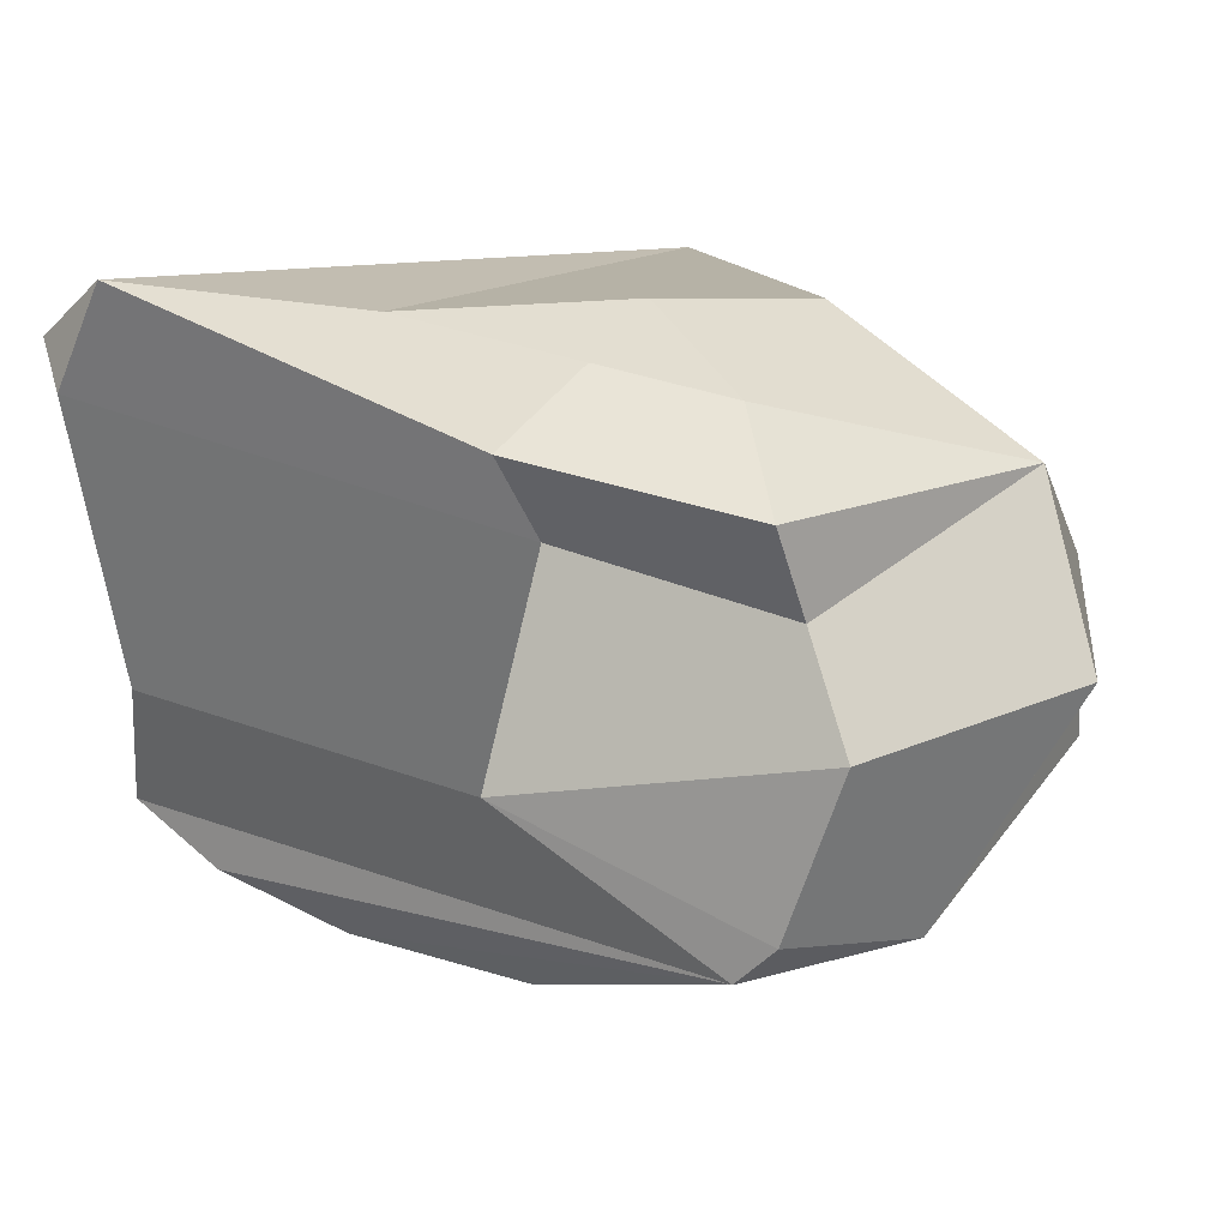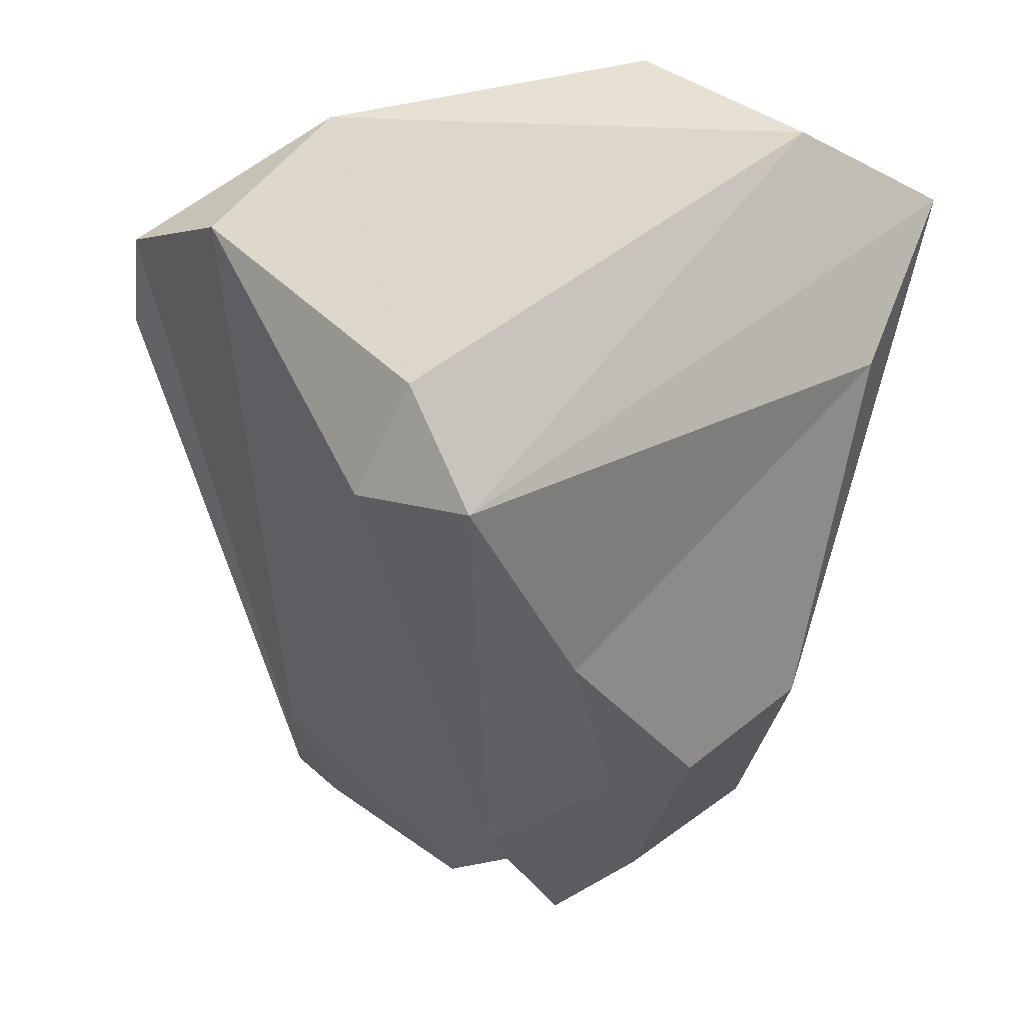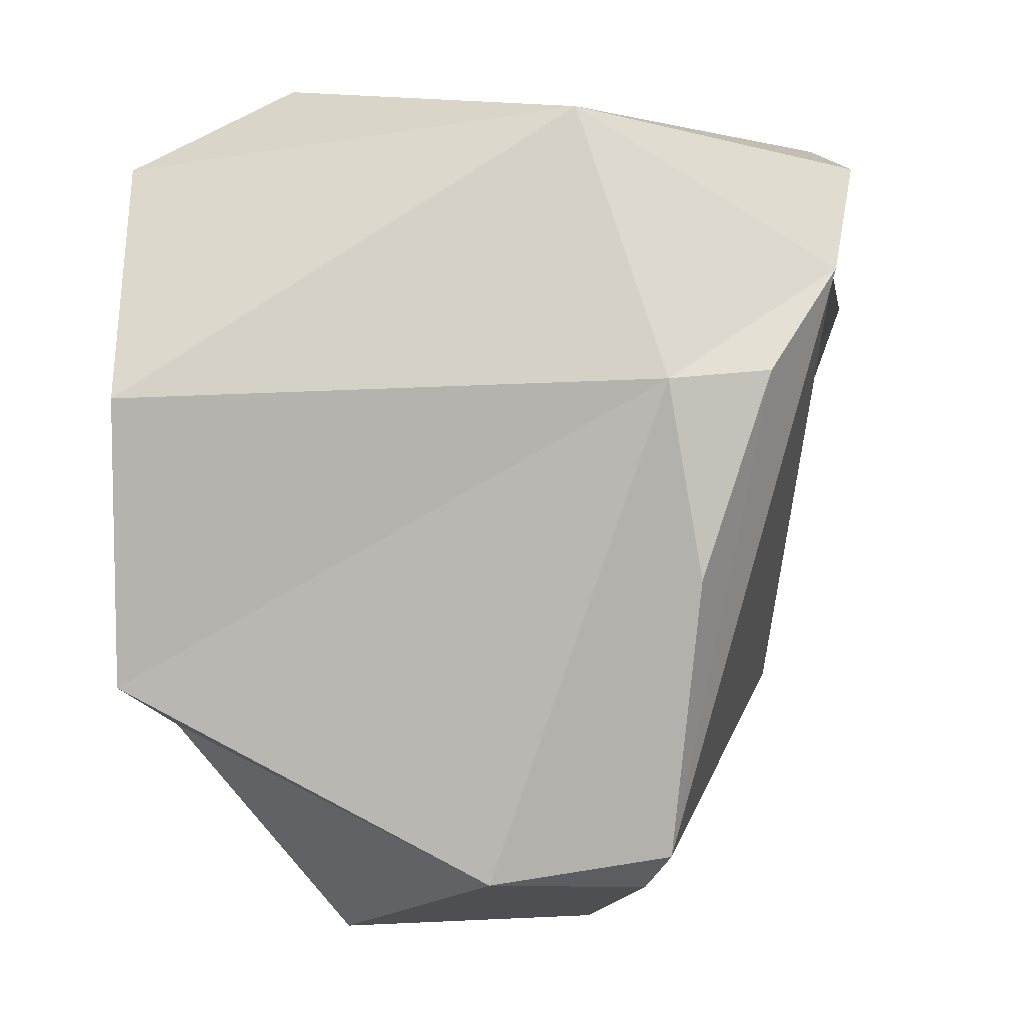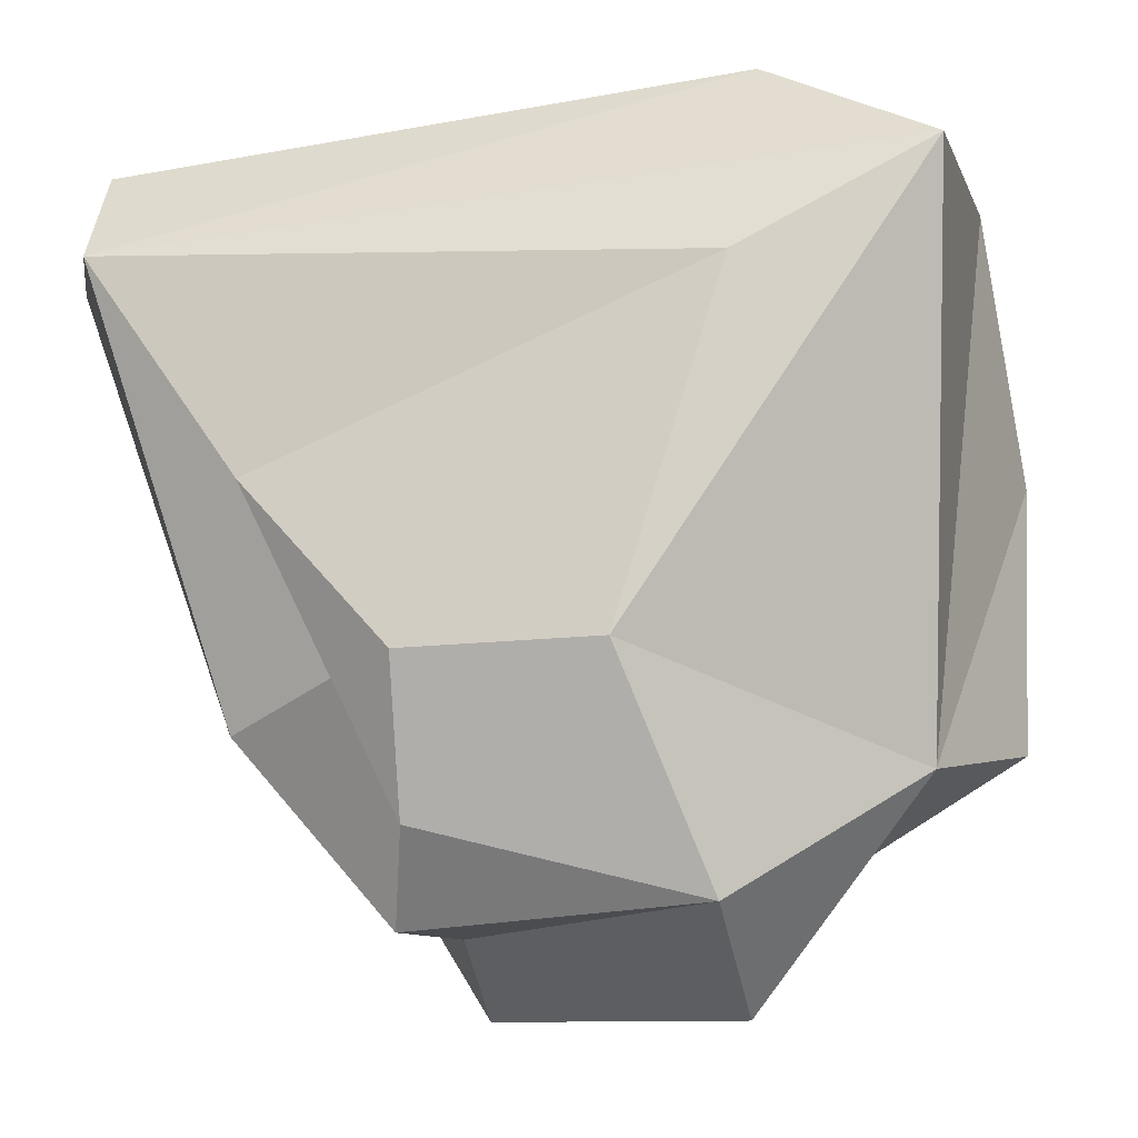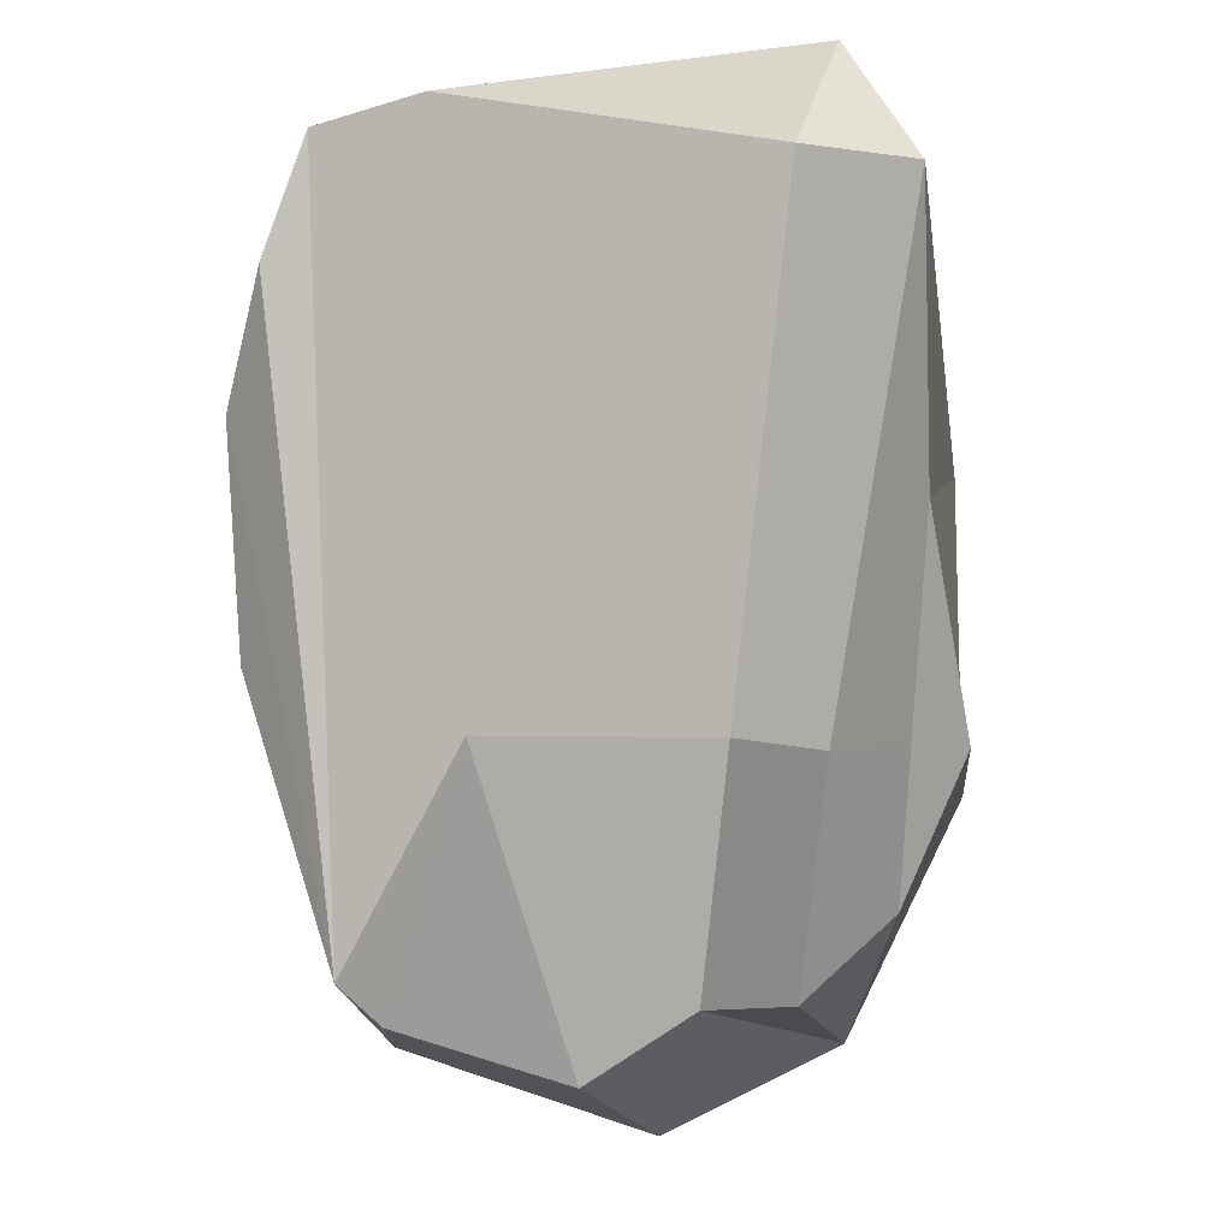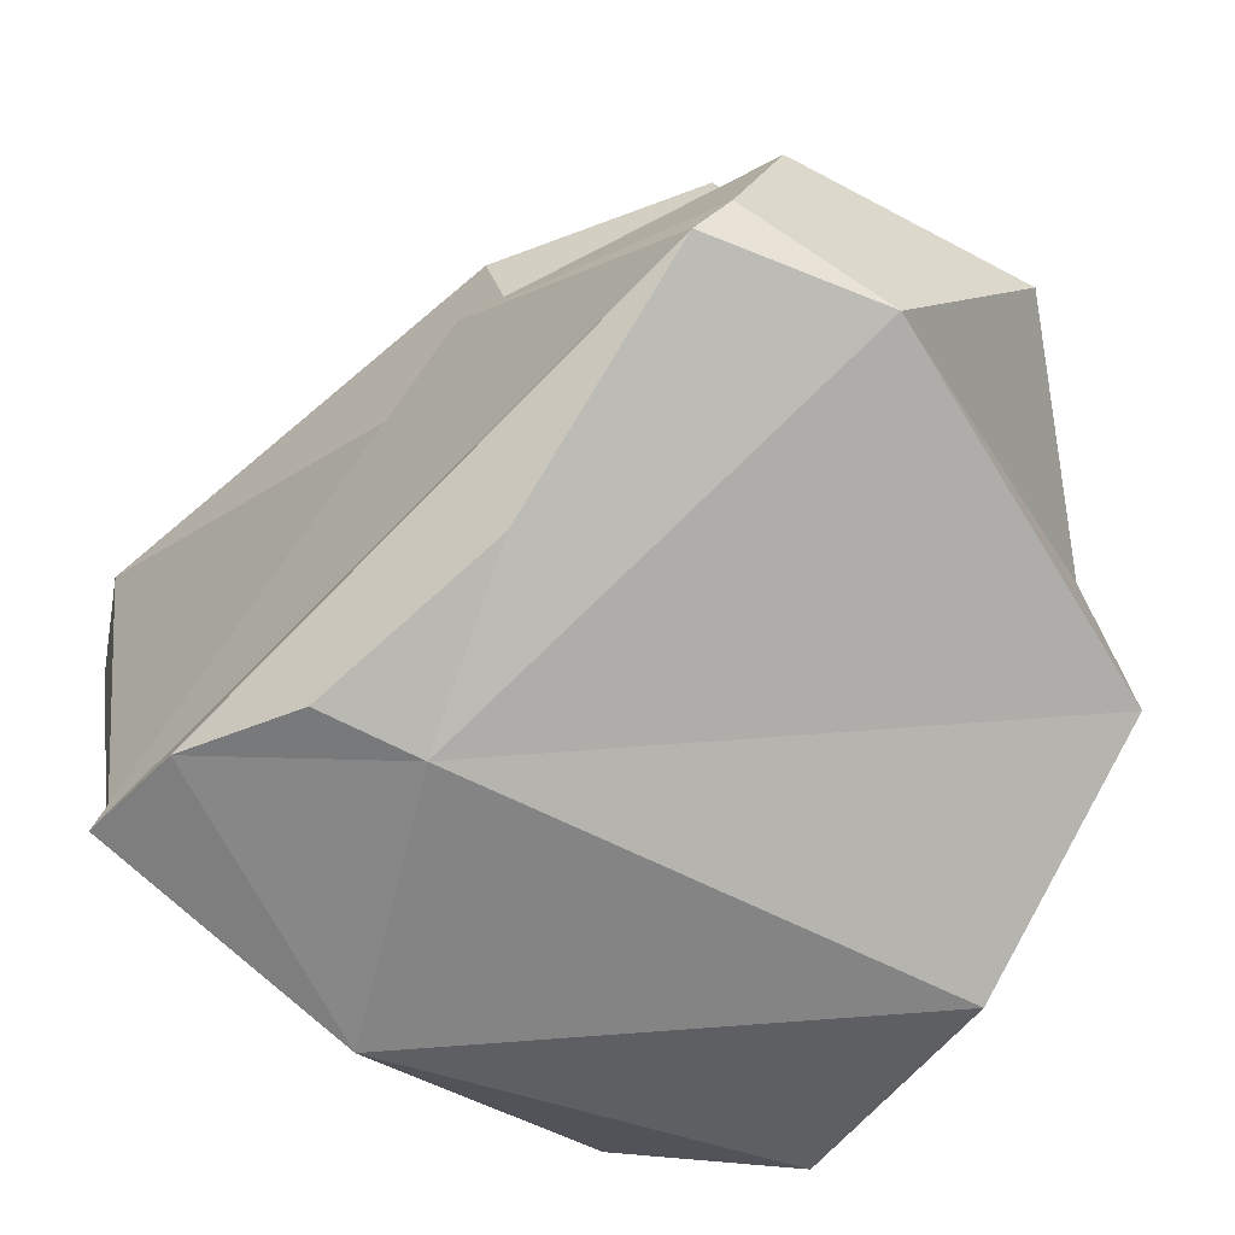
<metadata>
{"format":"obj","ext":"obj","renderer":"f3d","projection":"perspective","resolution":1024,"background":"white","views":[{"elev":14.9,"azim":144.6,"up":"+Y"},{"elev":26.9,"azim":133.3,"up":"+Z"},{"elev":-1.2,"azim":-8.2,"up":"+Z"},{"elev":-16.2,"azim":-164.5,"up":"+Z"},{"elev":-16.7,"azim":99.5,"up":"+Z"},{"elev":-78.3,"azim":150.2,"up":"+Y"}]}
</metadata>
<code>
v 19.37 9.675 11.28
v 1.358 -10.73 18.14
v -10.86 -1.308 20.23
v 14.52 -9.564 15.76
v -10.67 8.563 18.86
v -18.5 -2.954 15.99
v 17.43 14.12 11.19
v -10.28 13.52 8.703
v 4.86 -14.4 5.581
v -19.37 -9.066 4.816
v -18.7 10.78 13.99
v -5.387 13.61 -6.877
v -8.386 8.242 -16.49
v -16.29 2.39 -10.47
v -19.09 -6.657 -8.205
v -2.4 -9.504 -17.1
v -7.982 0.5007 -20.23
v 13.78 -5.081 17.3
v 13.2 -11.7 10.87
v 9.632 -13.91 6.046
v 6.486 -13.88 -3.326
v 10.37 13.52 0.8667
v 3.322 14.4 -7
v 3.733 11.48 -13.43
v 5.138 7.744 -17.1
v 3.48 3.823 -16.89
v 3.699 -0.7975 -19.77
v 5.025 -8.171 -17.48
v 5.918 -9.883 -15.9
v 17.71 11.19 16.03
v 6.489 12.33 -7.497
v 11.8 9.728 -9.024
v 8.727 5.755 -7.588
v 11.75 -3.624 -7.877
f 1 7 30
f 7 11 5
f 1 30 18
f 2 5 3
f 2 3 6
f 2 4 18
f 4 2 19
f 5 6 3
f 11 6 5
f 9 19 2
f 2 6 10
f 2 10 9
f 7 8 11
f 11 14 6
f 9 20 19
f 14 10 6
f 10 14 15
f 12 11 8
f 12 8 22 23
f 11 12 14
f 15 9 10
f 9 21 20
f 13 24 25
f 13 25 26
f 12 13 14
f 13 26 27 17
f 16 17 27 28
f 15 14 16
f 15 16 9
f 16 29 21 9
f 14 17 16
f 13 17 14
f 7 22 8
f 23 24 13 12
f 28 29 16
f 19 29 4
f 33 34 27 26
f 32 33 26 25
f 23 31 24
f 31 32 25 24
f 34 28 27
f 34 29 28
f 21 29 20
f 30 7 5
f 5 2 30
f 30 2 18
f 22 31 23
f 7 32 31 22
f 1 33 32 7
f 18 34 33 1
f 4 29 34 18
f 20 29 19

</code>
